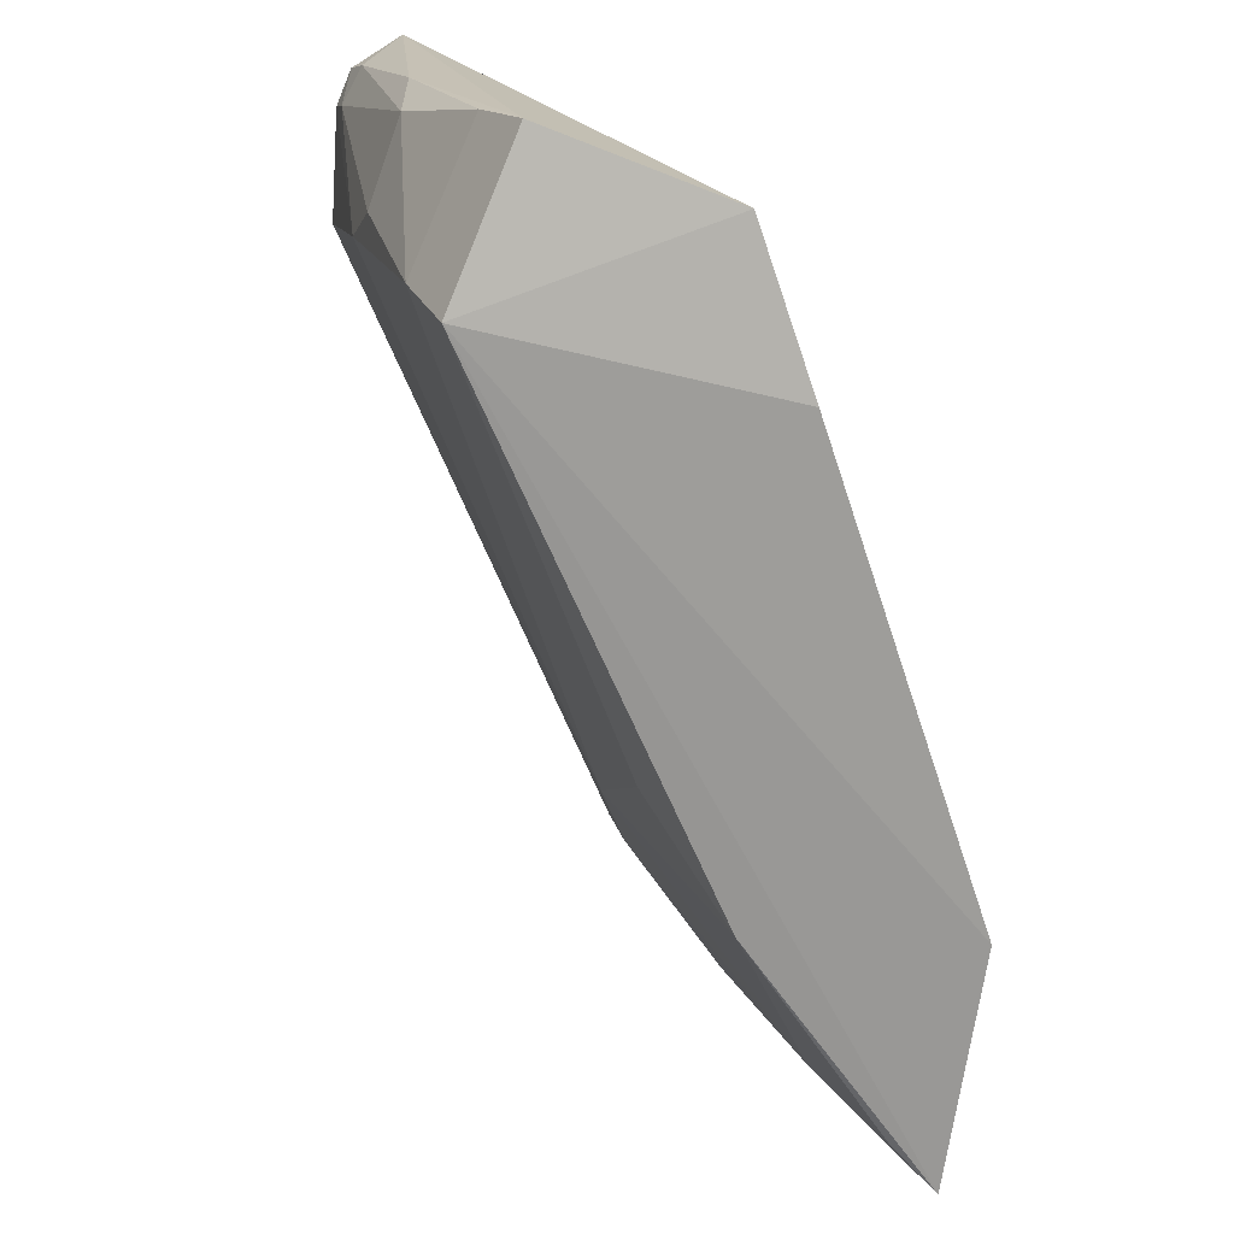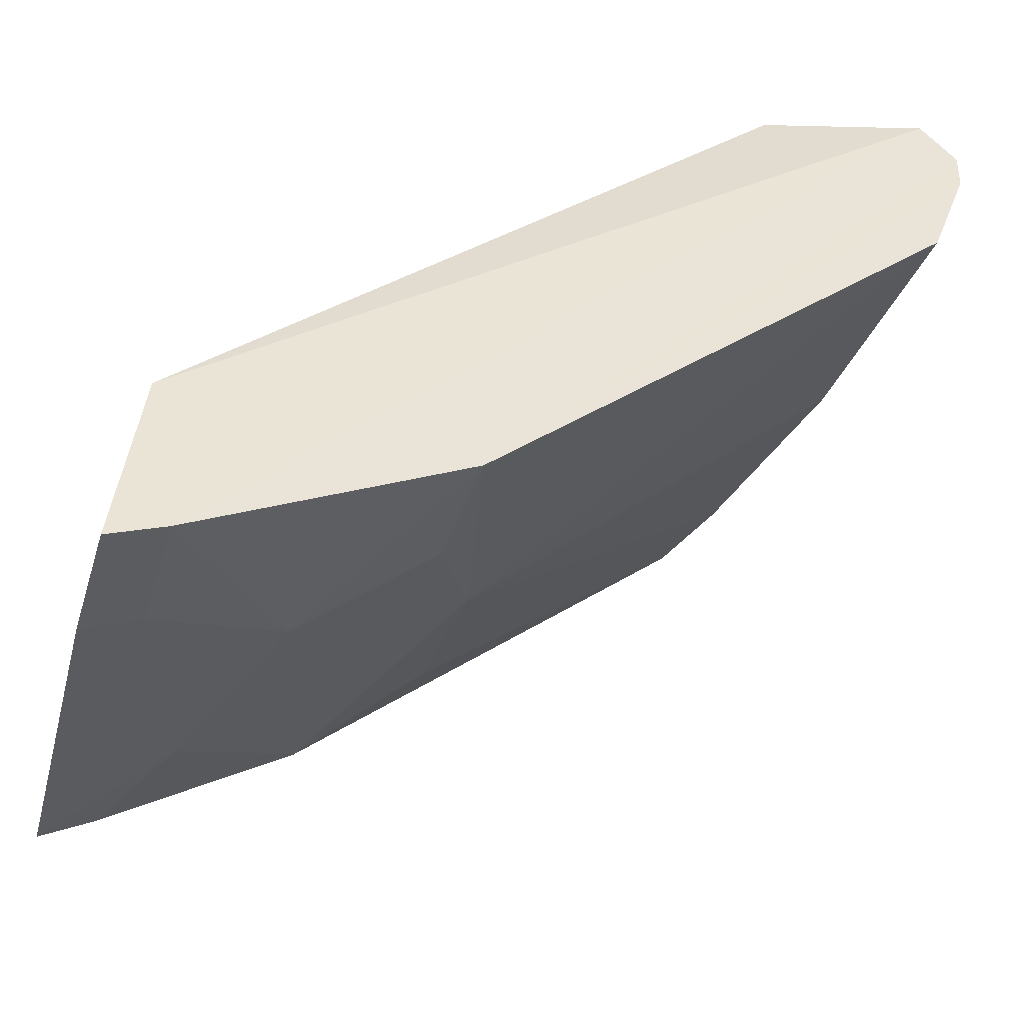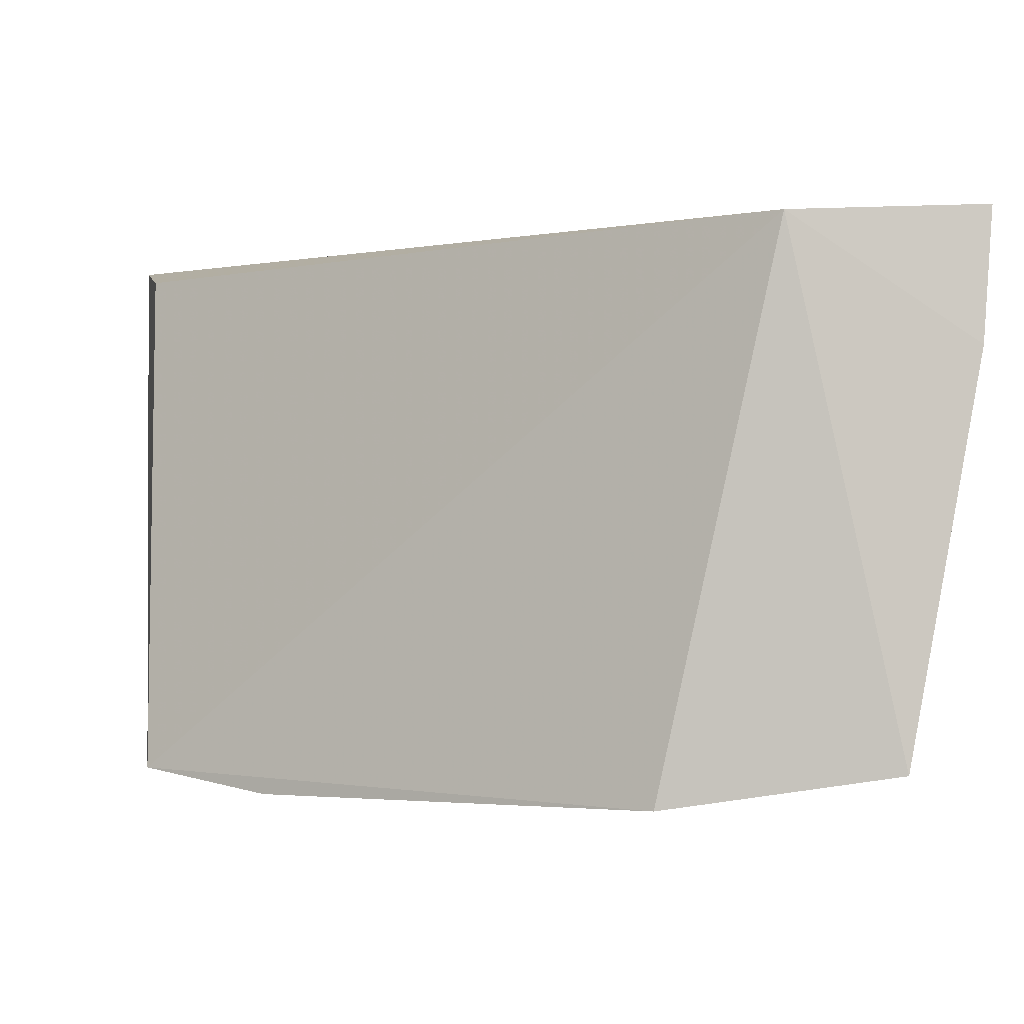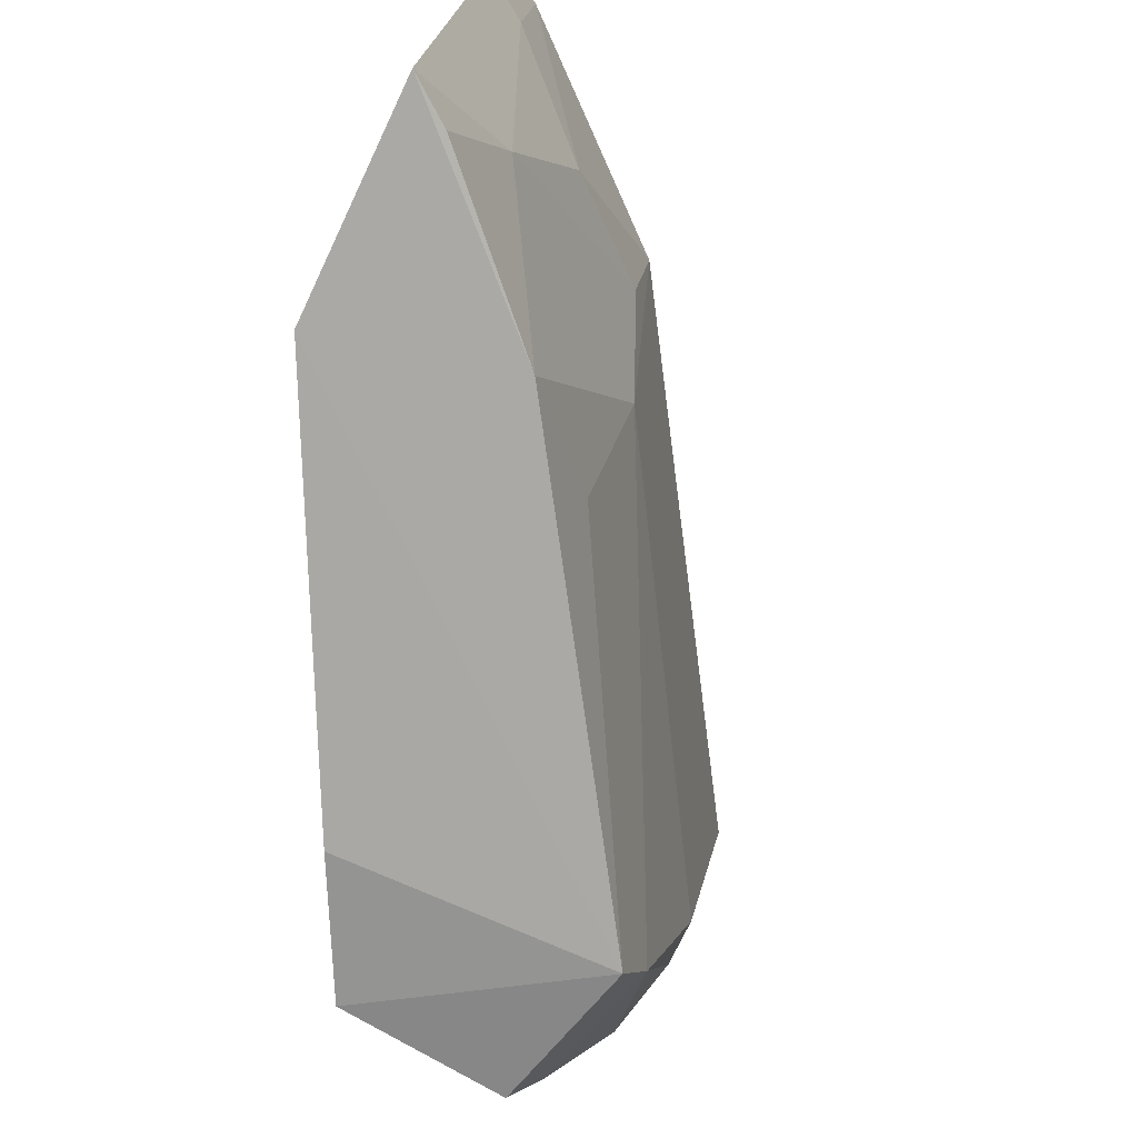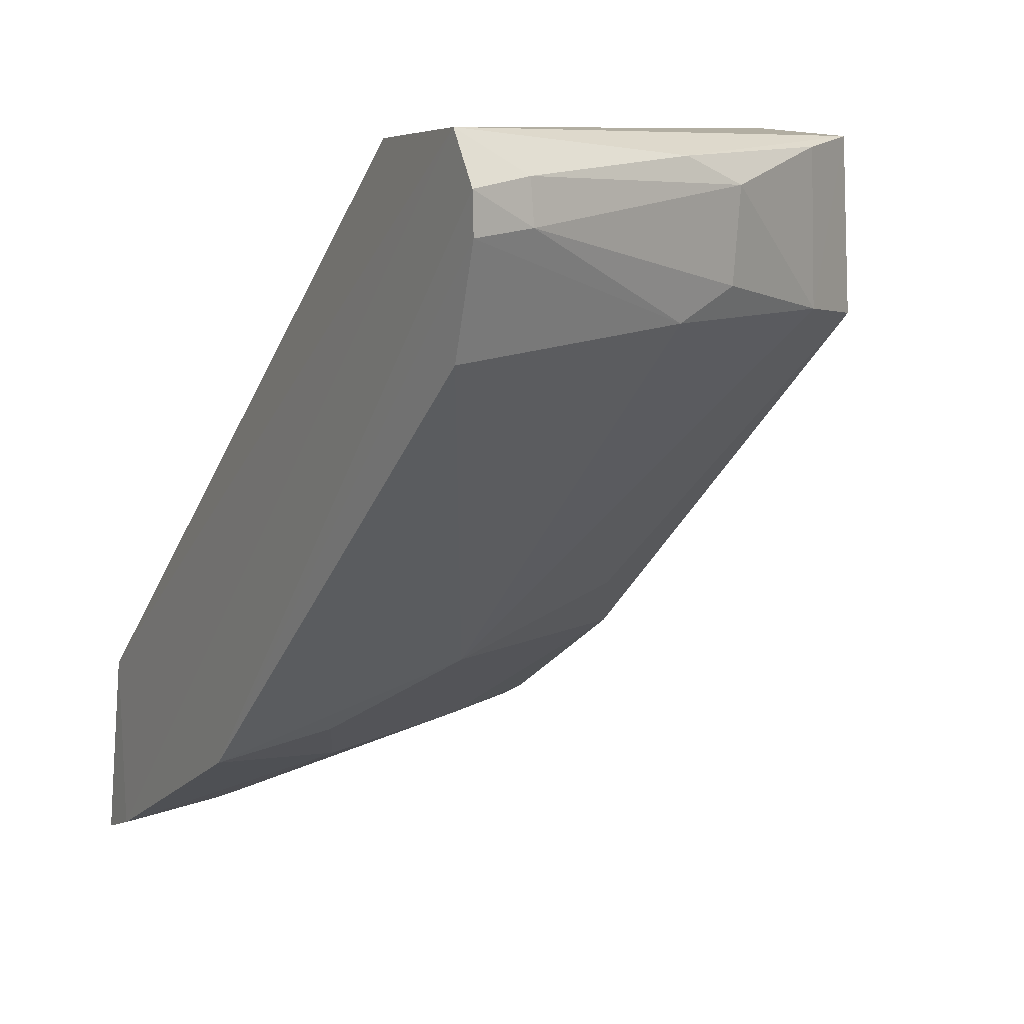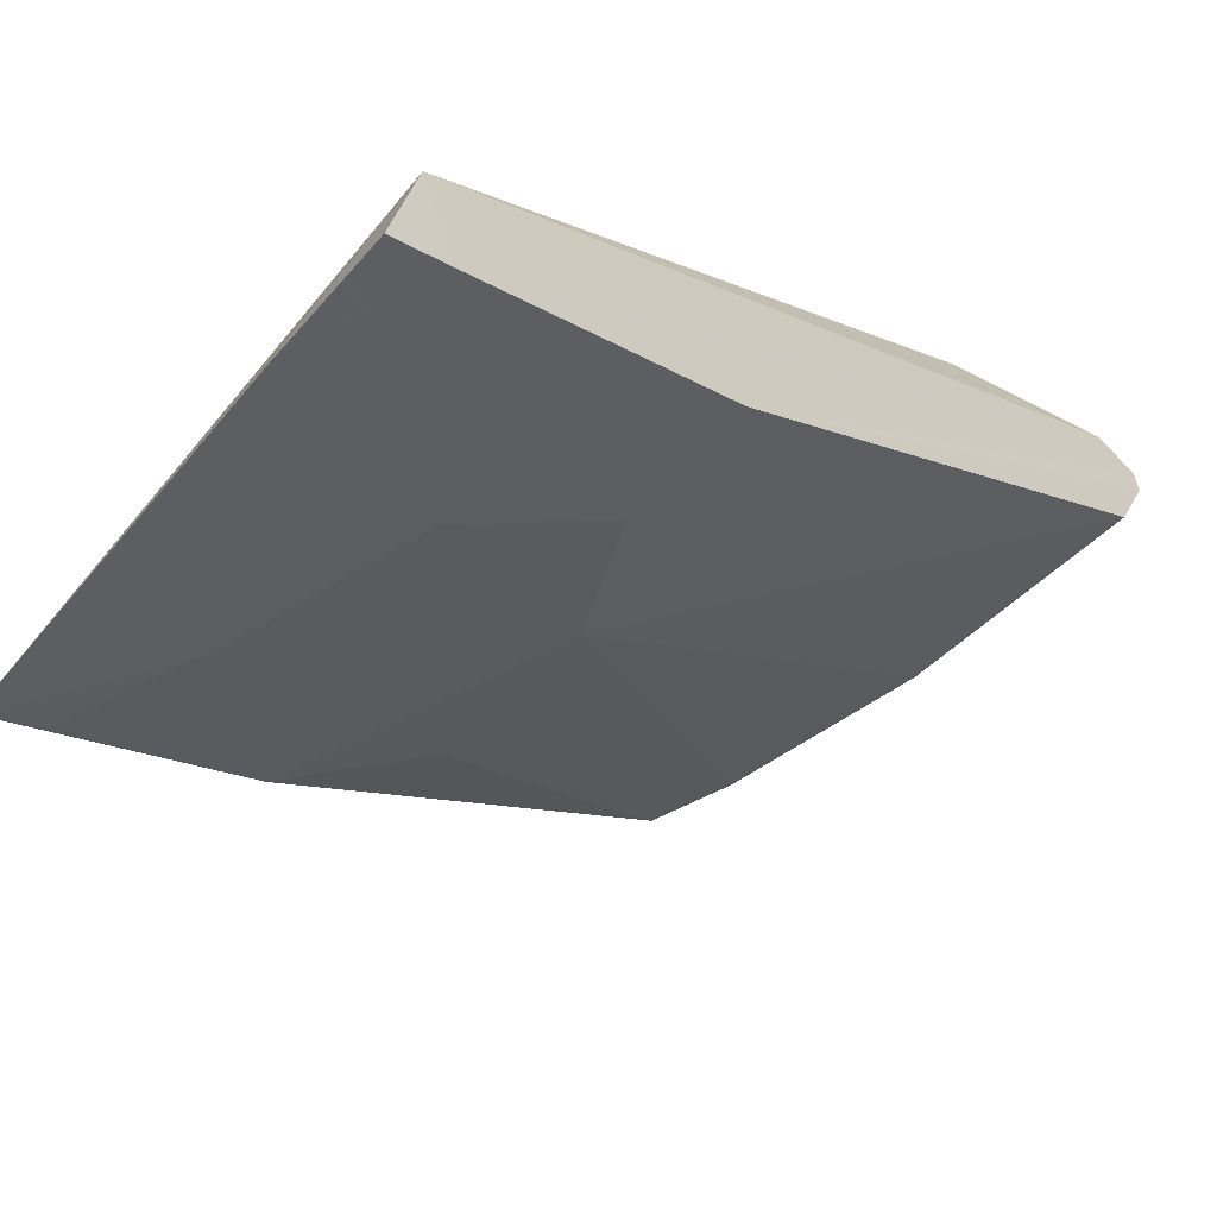
<metadata>
{"format":"obj","ext":"obj","renderer":"f3d","projection":"perspective","resolution":1024,"background":"white","views":[{"elev":-78.5,"azim":-22.6,"up":"+Y"},{"elev":-44.8,"azim":166.8,"up":"+Z"},{"elev":-0.2,"azim":82.0,"up":"+Y"},{"elev":-72.9,"azim":140.5,"up":"+Y"},{"elev":9.3,"azim":-121.3,"up":"+Z"},{"elev":-63.8,"azim":142.6,"up":"+Z"}]}
</metadata>
<code>
v -0.04317 -0.008444 0.02299
v -0.02936 -0.0194 0.008041
v -0.03014 -0.008098 0.01038
v -0.02966 -0.007975 0.006203
v -0.04673 -0.007925 0.01903
v -0.0295 -0.01082 0.006442
v -0.03948 -0.02007 0.02312
v -0.04682 -0.007861 0.02321
v -0.03644 -0.007831 0.009385
v -0.0306 -0.02017 0.01294
v -0.0436 -0.01936 0.01927
v -0.03083 -0.007907 0.0066
v -0.04757 -0.007806 0.02216
v -0.0335 -0.01213 0.008349
v -0.0372 -0.02047 0.02052
v -0.03735 -0.01347 0.01122
v -0.04363 -0.01913 0.02298
v -0.04756 -0.007833 0.02131
v -0.03188 -0.01635 0.008429
v -0.03071 -0.01076 0.006894
v -0.04591 -0.01339 0.01947
v -0.03622 -0.01071 0.009721
v -0.03462 -0.01914 0.01103
v -0.04602 -0.01344 0.02266
v -0.04448 -0.01774 0.01949
v -0.03716 -0.01755 0.01256
v -0.03052 -0.01923 0.008534
v -0.04726 -0.009175 0.02236
v -0.04584 -0.01484 0.02209
v -0.04735 -0.009192 0.02145
v -0.04574 -0.01474 0.02013
v -0.04443 -0.01766 0.02278
f 6 3 2
f 6 4 3
f 7 3 1
f 8 1 3
f 8 7 1
f 10 2 3
f 10 3 7
f 11 2 10
f 12 8 3
f 12 3 4
f 12 4 6
f 13 12 9
f 13 8 12
f 14 9 12
f 15 11 10
f 15 10 7
f 15 7 11
f 16 5 9
f 17 11 7
f 17 7 8
f 18 13 9
f 18 9 5
f 20 14 12
f 20 12 6
f 20 19 14
f 20 6 2
f 20 2 19
f 21 5 16
f 21 18 5
f 22 16 9
f 22 9 14
f 22 19 16
f 22 14 19
f 23 2 11
f 23 16 19
f 24 17 8
f 25 21 16
f 25 11 17
f 26 23 11
f 26 16 23
f 26 25 16
f 26 11 25
f 27 23 19
f 27 19 2
f 27 2 23
f 28 24 8
f 28 8 13
f 29 24 28
f 30 28 13
f 30 13 18
f 30 29 28
f 30 18 21
f 31 21 25
f 31 25 29
f 31 30 21
f 31 29 30
f 32 29 25
f 32 25 17
f 32 17 24
f 32 24 29

</code>
